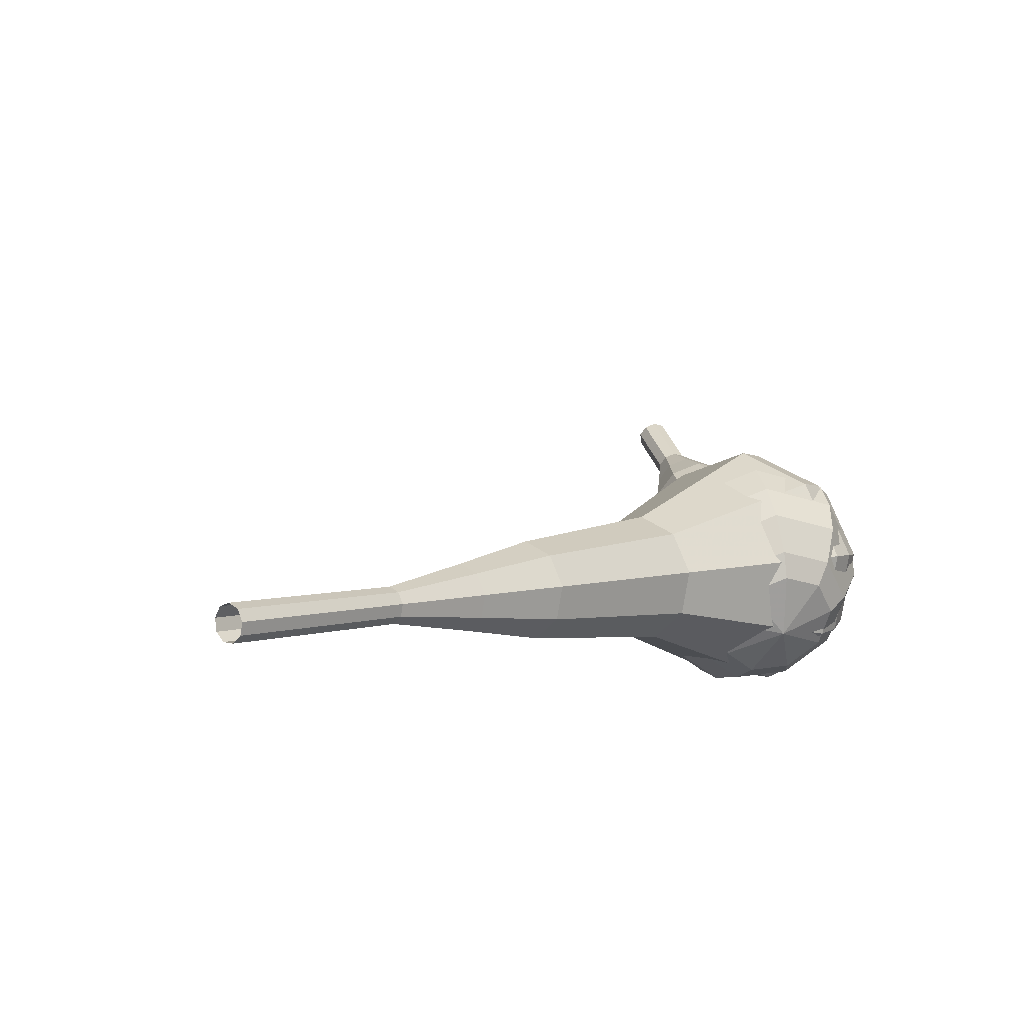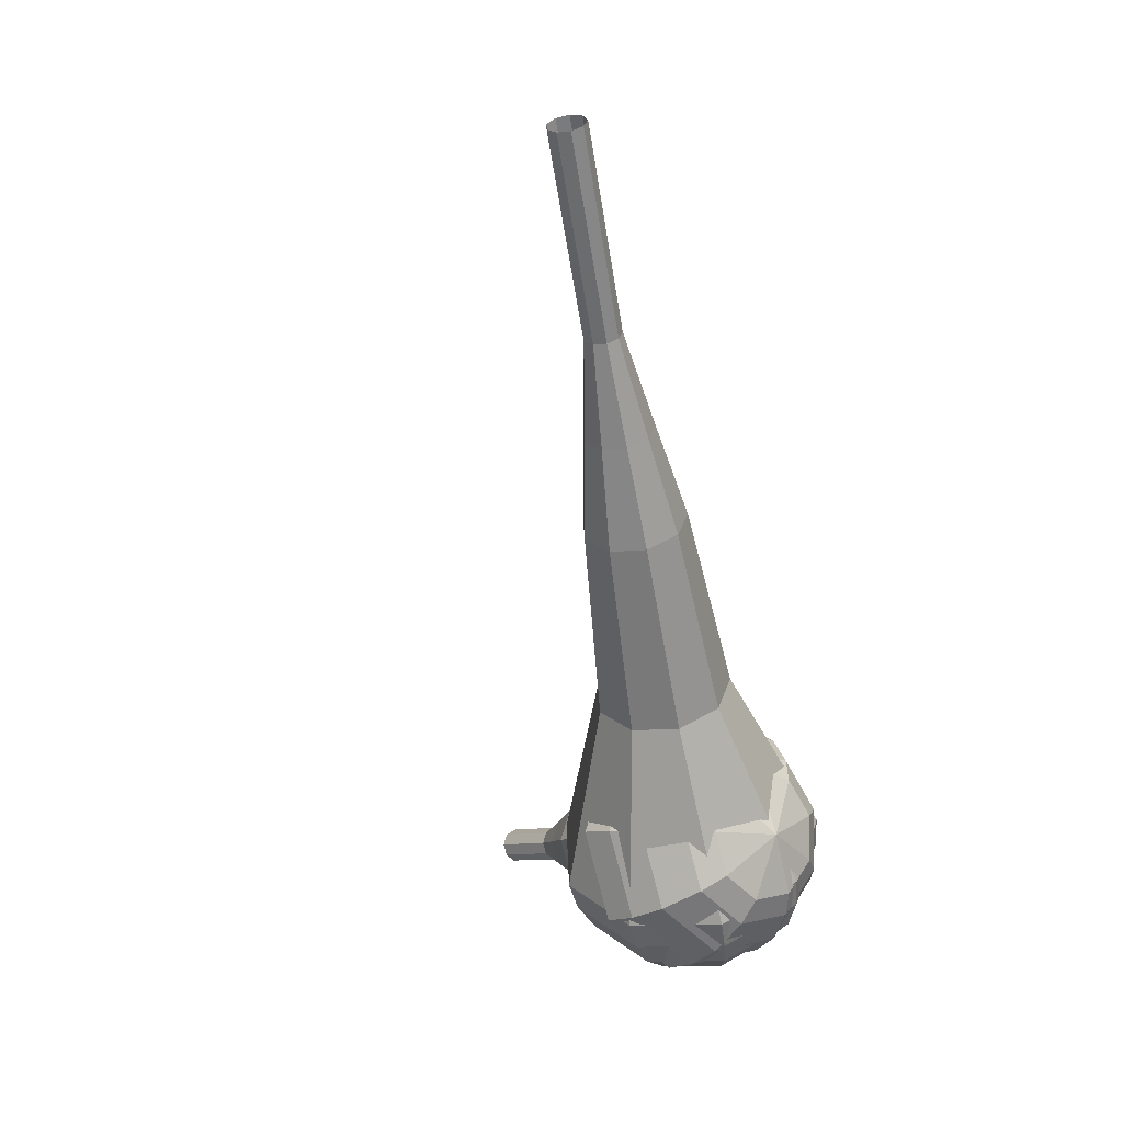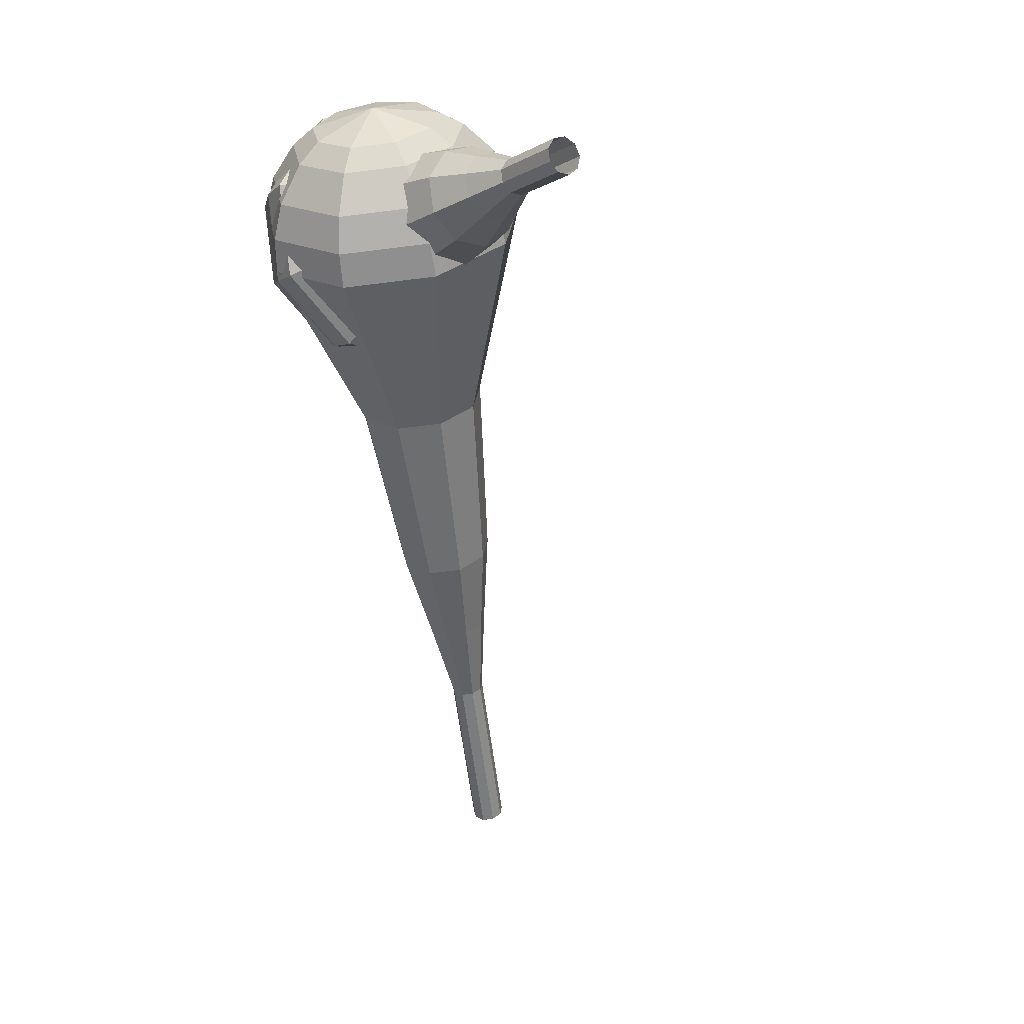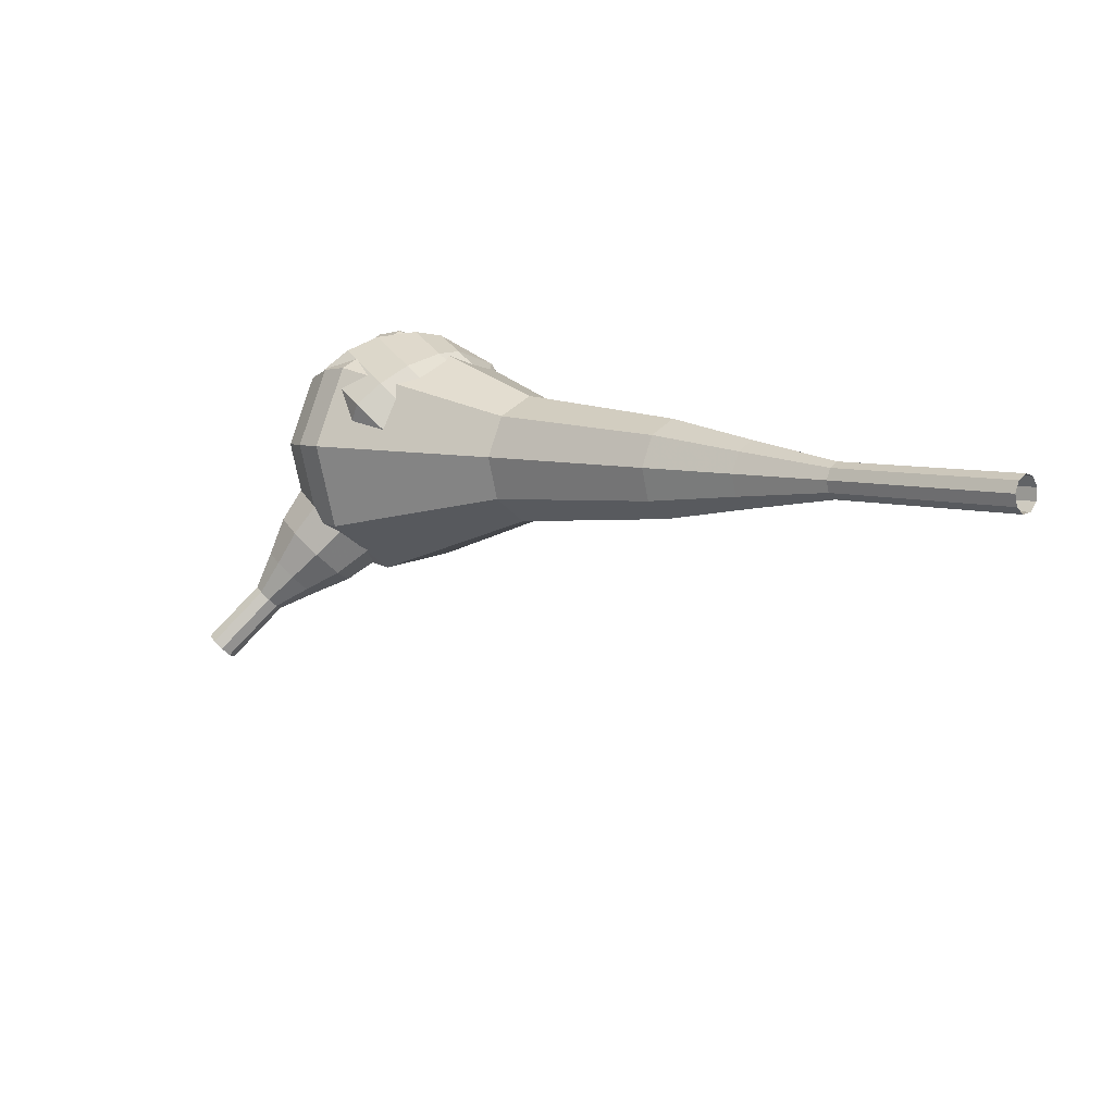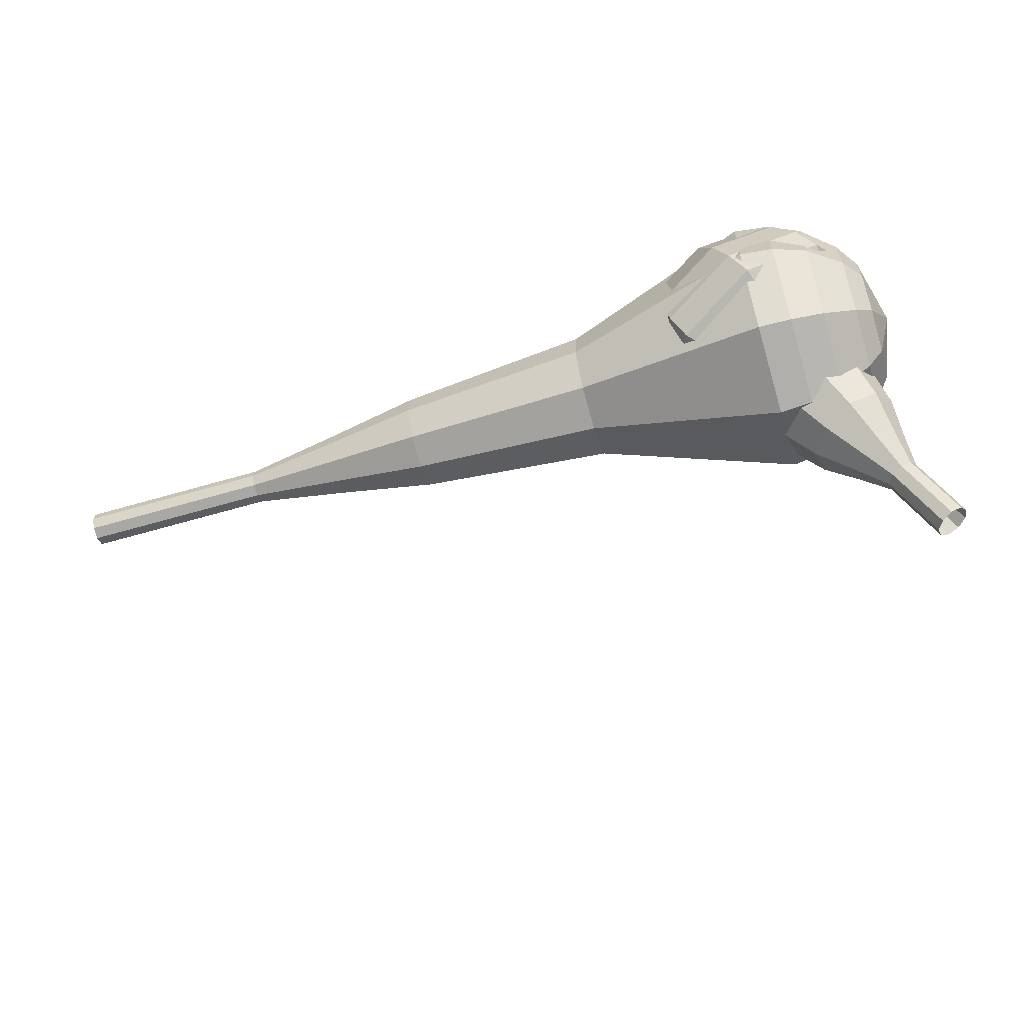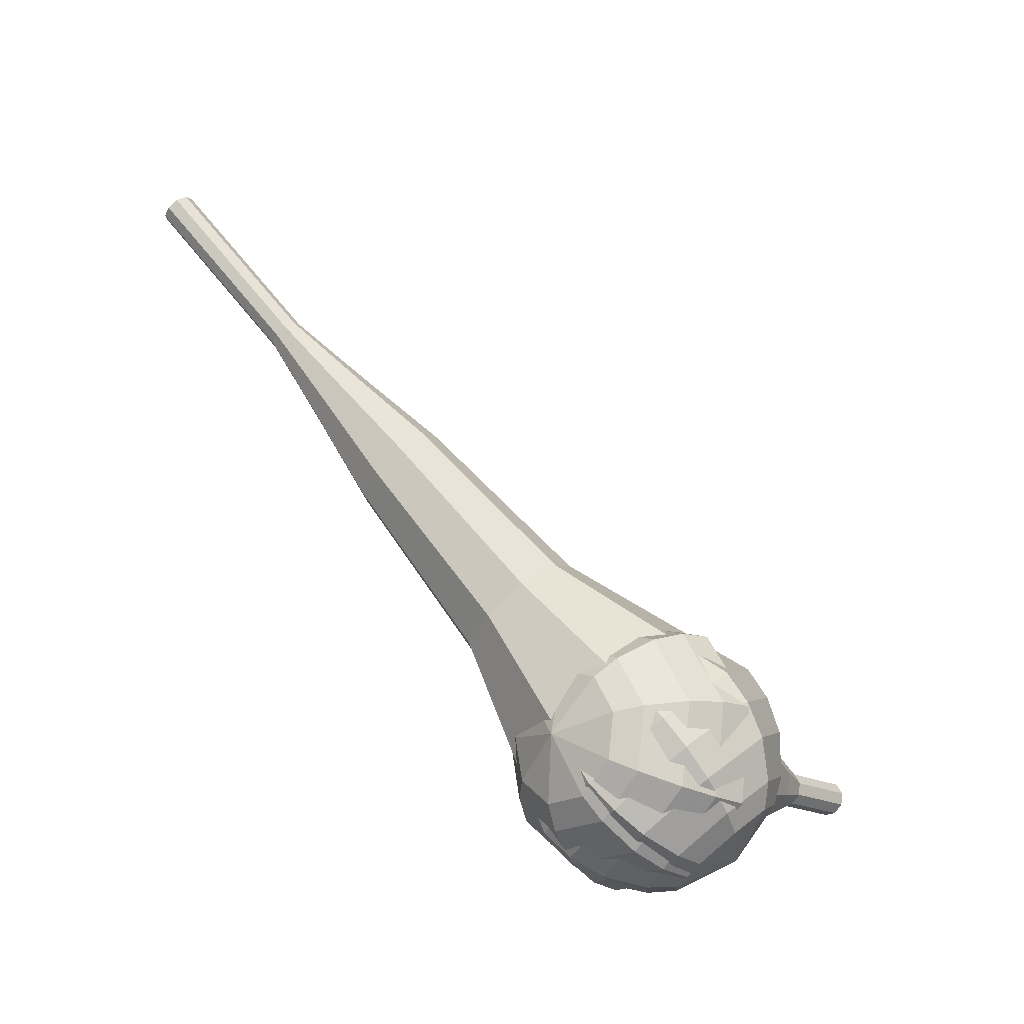
<metadata>
{"format":"obj","ext":"obj","renderer":"f3d","projection":"perspective","resolution":1024,"background":"white","views":[{"elev":-9.3,"azim":137.3,"up":"+Z"},{"elev":-65.5,"azim":105.6,"up":"+Z"},{"elev":-64.5,"azim":-73.8,"up":"+Y"},{"elev":15.8,"azim":53.1,"up":"+Y"},{"elev":-78.8,"azim":-154.6,"up":"+Y"},{"elev":62.0,"azim":-120.1,"up":"+Y"}]}
</metadata>
<code>
g tube1
v 166.2 139.7 185.4
v 166.1 139.5 184.7
v 166.1 138.9 184.4
v 166.2 138.2 184.5
v 166.4 137.8 185
v 166.5 137.8 185.7
v 166.5 138.3 186.2
v 166.4 138.9 186.3
v 166.3 139.5 186
v 166.2 139.7 185.4
v 160.8 139.1 186.2
v 160.7 138.9 185.6
v 160.7 138.3 185.3
v 160.8 137.6 185.4
v 160.9 137.2 185.9
v 161.1 137.2 186.6
v 161.1 137.7 187.1
v 161 138.3 187.2
v 160.9 138.9 186.9
v 160.8 139.1 186.2
v 155.4 138.5 187.1
v 155.3 138.3 186.5
v 155.3 137.7 186.2
v 155.4 137 186.3
v 155.5 136.6 186.8
v 155.6 136.6 187.5
v 155.7 137.1 188
v 155.6 137.7 188.1
v 155.5 138.3 187.8
v 155.4 138.5 187.1
v 149.9 138.8 188
v 149.7 138.4 186.8
v 149.7 137.3 186.2
v 149.9 136 186.4
v 150.2 135.2 187.4
v 150.4 135.2 188.7
v 150.4 136.1 189.6
v 150.3 137.3 189.9
v 150.1 138.4 189.2
v 149.9 138.8 188
v 144.3 139.2 188.9
v 144.1 138.5 187.1
v 144.2 136.8 186.2
v 144.4 134.9 186.5
v 144.8 133.7 188
v 145.1 133.8 189.9
v 145.2 135 191.3
v 145 136.9 191.7
v 144.7 138.5 190.7
v 144.3 139.2 188.9
v 133.4 138.9 190.7
v 133.1 138 188.3
v 133.2 135.8 187.1
v 133.5 133.3 187.5
v 134 131.7 189.4
v 134.4 131.7 192
v 134.6 133.4 193.9
v 134.4 135.9 194.4
v 133.9 138.1 193.1
v 133.4 138.9 190.7
v 122.2 141.5 192.5
v 121.6 139.6 187.7
v 121.7 135.2 185.2
v 122.4 130.2 186.1
v 123.4 126.9 190
v 124.2 127 195
v 124.5 130.4 198.9
v 124 135.4 199.8
v 123.2 139.8 197.3
v 122.2 141.5 192.5
v 120.4 141 192.8
v 119.8 139.2 188.2
v 119.9 134.9 185.7
v 120.5 130.1 186.6
v 121.5 127 190.4
v 122.3 127.1 195.3
v 122.6 130.3 199
v 122.2 135.2 199.9
v 121.3 139.4 197.4
v 120.4 141 192.8
v 118.6 140.1 193.1
v 118.1 138.5 189
v 118.2 134.6 186.8
v 118.8 130.3 187.6
v 119.6 127.5 190.9
v 120.3 127.6 195.3
v 120.6 130.5 198.7
v 120.2 134.8 199.4
v 119.5 138.6 197.2
v 118.6 140.1 193.1
v 116.9 138.3 193.4
v 116.6 137.1 190.3
v 116.6 134.2 188.6
v 117.1 130.9 189.2
v 117.7 128.7 191.7
v 118.3 128.8 195.1
v 118.4 131 197.6
v 118.2 134.3 198.2
v 117.6 137.2 196.6
v 116.9 138.3 193.4
v 116.2 136.9 193.6
v 115.9 136 191.3
v 115.9 133.9 190
v 116.3 131.4 190.5
v 116.7 129.9 192.3
v 117.1 129.9 194.8
v 117.3 131.5 196.7
v 117.1 134 197.1
v 116.6 136.1 195.9
v 116.2 136.9 193.6
v 115.6 133.2 193.7
v 115.6 133.2 193.7
v 115.6 133.2 193.7
v 115.6 133.2 193.7
v 115.6 133.2 193.7
v 115.6 133.2 193.7
v 115.6 133.2 193.7
v 115.6 133.2 193.7
v 115.6 133.2 193.7
v 115.6 133.2 193.7
f 1 2 12
f 12 11 1
f 2 3 13
f 13 12 2
f 3 4 14
f 14 13 3
f 4 5 15
f 15 14 4
f 5 6 16
f 16 15 5
f 6 7 17
f 17 16 6
f 7 8 18
f 18 17 7
f 8 9 19
f 19 18 8
f 9 10 20
f 20 19 9
f 11 12 22
f 22 21 11
f 12 13 23
f 23 22 12
f 13 14 24
f 24 23 13
f 14 15 25
f 25 24 14
f 15 16 26
f 26 25 15
f 16 17 27
f 27 26 16
f 17 18 28
f 28 27 17
f 18 19 29
f 29 28 18
f 19 20 30
f 30 29 19
f 21 22 32
f 32 31 21
f 22 23 33
f 33 32 22
f 23 24 34
f 34 33 23
f 24 25 35
f 35 34 24
f 25 26 36
f 36 35 25
f 26 27 37
f 37 36 26
f 27 28 38
f 38 37 27
f 28 29 39
f 39 38 28
f 29 30 40
f 40 39 29
f 31 32 42
f 42 41 31
f 32 33 43
f 43 42 32
f 33 34 44
f 44 43 33
f 34 35 45
f 45 44 34
f 35 36 46
f 46 45 35
f 36 37 47
f 47 46 36
f 37 38 48
f 48 47 37
f 38 39 49
f 49 48 38
f 39 40 50
f 50 49 39
f 41 42 52
f 52 51 41
f 42 43 53
f 53 52 42
f 43 44 54
f 54 53 43
f 44 45 55
f 55 54 44
f 45 46 56
f 56 55 45
f 46 47 57
f 57 56 46
f 47 48 58
f 58 57 47
f 48 49 59
f 59 58 48
f 49 50 60
f 60 59 49
f 51 52 62
f 62 61 51
f 52 53 63
f 63 62 52
f 53 54 64
f 64 63 53
f 54 55 65
f 65 64 54
f 55 56 66
f 66 65 55
f 56 57 67
f 67 66 56
f 57 58 68
f 68 67 57
f 58 59 69
f 69 68 58
f 59 60 70
f 70 69 59
f 61 62 72
f 72 71 61
f 62 63 73
f 73 72 62
f 63 64 74
f 74 73 63
f 64 65 75
f 75 74 64
f 65 66 76
f 76 75 65
f 66 67 77
f 77 76 66
f 67 68 78
f 78 77 67
f 68 69 79
f 79 78 68
f 69 70 80
f 80 79 69
f 71 72 82
f 82 81 71
f 72 73 83
f 83 82 72
f 73 74 84
f 84 83 73
f 74 75 85
f 85 84 74
f 75 76 86
f 86 85 75
f 76 77 87
f 87 86 76
f 77 78 88
f 88 87 77
f 78 79 89
f 89 88 78
f 79 80 90
f 90 89 79
f 81 82 92
f 92 91 81
f 82 83 93
f 93 92 82
f 83 84 94
f 94 93 83
f 84 85 95
f 95 94 84
f 85 86 96
f 96 95 85
f 86 87 97
f 97 96 86
f 87 88 98
f 98 97 87
f 88 89 99
f 99 98 88
f 89 90 100
f 100 99 89
f 91 92 102
f 102 101 91
f 92 93 103
f 103 102 92
f 93 94 104
f 104 103 93
f 94 95 105
f 105 104 94
f 95 96 106
f 106 105 95
f 96 97 107
f 107 106 96
f 97 98 108
f 108 107 97
f 98 99 109
f 109 108 98
f 99 100 110
f 110 109 99
f 101 102 112
f 112 111 101
f 102 103 113
f 113 112 102
f 103 104 114
f 114 113 103
f 104 105 115
f 115 114 104
f 105 106 116
f 116 115 105
f 106 107 117
f 117 116 106
f 107 108 118
f 118 117 107
f 108 109 119
f 119 118 108
f 109 110 120
f 120 119 109
v 119.3 121.7 203.8
v 118.9 121.4 203.3
v 118.3 121.4 203
v 117.7 121.7 203.1
v 117.4 122.2 203.5
v 117.6 122.6 204
v 118.1 122.8 204.4
v 118.8 122.6 204.5
v 119.2 122.2 204.3
v 119.3 121.7 203.8
v 119.9 123.2 202.4
v 119.5 122.9 201.9
v 118.9 122.9 201.6
v 118.3 123.2 201.7
v 118 123.7 202.1
v 118.2 124.1 202.6
v 118.7 124.3 203
v 119.4 124.1 203.1
v 119.8 123.7 202.9
v 119.9 123.2 202.4
v 120.5 124.7 201
v 120.1 124.4 200.5
v 119.5 124.4 200.2
v 118.9 124.7 200.3
v 118.6 125.2 200.7
v 118.7 125.6 201.2
v 119.3 125.8 201.6
v 119.9 125.6 201.7
v 120.4 125.2 201.4
v 120.5 124.7 201
v 121.9 125.9 199.6
v 121.2 125.3 198.7
v 120 125.3 198.2
v 118.8 125.9 198.3
v 118.3 126.8 199.1
v 118.6 127.6 200
v 119.6 127.9 200.8
v 120.9 127.6 200.9
v 121.7 126.8 200.5
v 121.9 125.9 199.6
v 123.3 127 198.1
v 122.3 126.1 196.8
v 120.5 126.2 196.1
v 118.8 127 196.3
v 118 128.4 197.4
v 118.5 129.6 198.9
v 120 130.1 200
v 121.8 129.6 200.2
v 123.1 128.4 199.5
v 123.3 127 198.1
v 125.3 129.7 195.3
v 123.9 128.5 193.5
v 121.6 128.5 192.6
v 119.3 129.7 192.9
v 118.3 131.5 194.4
v 118.9 133.1 196.3
v 120.9 133.7 197.8
v 123.3 133.1 198.1
v 125.1 131.5 197.1
v 125.3 129.7 195.3
v 130 131.3 192.5
v 127.2 128.9 188.9
v 122.4 129 187
v 117.9 131.3 187.6
v 115.8 135 190.6
v 117 138.1 194.4
v 121.1 139.4 197.4
v 126 138.1 198
v 129.5 134.9 196.1
v 130 131.3 192.5
v 130.3 132.7 191.3
v 127.6 130.4 187.8
v 123 130.4 185.9
v 118.6 132.7 186.5
v 116.6 136.2 189.4
v 117.7 139.3 193.1
v 121.6 140.5 196
v 126.4 139.3 196.6
v 129.8 136.2 194.8
v 130.3 132.7 191.3
v 130.1 134.3 190
v 127.7 132.2 186.9
v 123.5 132.3 185.2
v 119.6 134.3 185.8
v 117.8 137.5 188.4
v 118.9 140.2 191.7
v 122.3 141.3 194.2
v 126.6 140.2 194.8
v 129.7 137.4 193.1
v 130.1 134.3 190
v 129.1 136.1 188.8
v 127.3 134.6 186.4
v 124.2 134.6 185.1
v 121.2 136.2 185.6
v 119.8 138.6 187.5
v 120.6 140.7 190
v 123.2 141.5 192
v 126.5 140.6 192.4
v 128.8 138.5 191.2
v 129.1 136.1 188.8
v 128.2 137.3 188.2
v 126.8 136.1 186.4
v 124.5 136.2 185.5
v 122.3 137.3 185.8
v 121.3 139.1 187.2
v 121.9 140.6 189.1
v 123.8 141.2 190.5
v 126.2 140.6 190.8
v 127.9 139 189.9
v 128.2 137.3 188.2
v 125 139.2 187.5
v 125 139.2 187.5
v 125 139.2 187.5
v 125 139.2 187.5
v 125 139.2 187.5
v 125 139.2 187.5
v 125 139.2 187.5
v 125 139.2 187.5
v 125 139.2 187.5
v 125 139.2 187.5
f 121 122 132
f 132 131 121
f 122 123 133
f 133 132 122
f 123 124 134
f 134 133 123
f 124 125 135
f 135 134 124
f 125 126 136
f 136 135 125
f 126 127 137
f 137 136 126
f 127 128 138
f 138 137 127
f 128 129 139
f 139 138 128
f 129 130 140
f 140 139 129
f 131 132 142
f 142 141 131
f 132 133 143
f 143 142 132
f 133 134 144
f 144 143 133
f 134 135 145
f 145 144 134
f 135 136 146
f 146 145 135
f 136 137 147
f 147 146 136
f 137 138 148
f 148 147 137
f 138 139 149
f 149 148 138
f 139 140 150
f 150 149 139
f 141 142 152
f 152 151 141
f 142 143 153
f 153 152 142
f 143 144 154
f 154 153 143
f 144 145 155
f 155 154 144
f 145 146 156
f 156 155 145
f 146 147 157
f 157 156 146
f 147 148 158
f 158 157 147
f 148 149 159
f 159 158 148
f 149 150 160
f 160 159 149
f 151 152 162
f 162 161 151
f 152 153 163
f 163 162 152
f 153 154 164
f 164 163 153
f 154 155 165
f 165 164 154
f 155 156 166
f 166 165 155
f 156 157 167
f 167 166 156
f 157 158 168
f 168 167 157
f 158 159 169
f 169 168 158
f 159 160 170
f 170 169 159
f 161 162 172
f 172 171 161
f 162 163 173
f 173 172 162
f 163 164 174
f 174 173 163
f 164 165 175
f 175 174 164
f 165 166 176
f 176 175 165
f 166 167 177
f 177 176 166
f 167 168 178
f 178 177 167
f 168 169 179
f 179 178 168
f 169 170 180
f 180 179 169
f 171 172 182
f 182 181 171
f 172 173 183
f 183 182 172
f 173 174 184
f 184 183 173
f 174 175 185
f 185 184 174
f 175 176 186
f 186 185 175
f 176 177 187
f 187 186 176
f 177 178 188
f 188 187 177
f 178 179 189
f 189 188 178
f 179 180 190
f 190 189 179
f 181 182 192
f 192 191 181
f 182 183 193
f 193 192 182
f 183 184 194
f 194 193 183
f 184 185 195
f 195 194 184
f 185 186 196
f 196 195 185
f 186 187 197
f 197 196 186
f 187 188 198
f 198 197 187
f 188 189 199
f 199 198 188
f 189 190 200
f 200 199 189
f 191 192 202
f 202 201 191
f 192 193 203
f 203 202 192
f 193 194 204
f 204 203 193
f 194 195 205
f 205 204 194
f 195 196 206
f 206 205 195
f 196 197 207
f 207 206 196
f 197 198 208
f 208 207 197
f 198 199 209
f 209 208 198
f 199 200 210
f 210 209 199
f 201 202 212
f 212 211 201
f 202 203 213
f 213 212 202
f 203 204 214
f 214 213 203
f 204 205 215
f 215 214 204
f 205 206 216
f 216 215 205
f 206 207 217
f 217 216 206
f 207 208 218
f 218 217 207
f 208 209 219
f 219 218 208
f 209 210 220
f 220 219 209
f 211 212 222
f 222 221 211
f 212 213 223
f 223 222 212
f 213 214 224
f 224 223 213
f 214 215 225
f 225 224 214
f 215 216 226
f 226 225 215
f 216 217 227
f 227 226 216
f 217 218 228
f 228 227 217
f 218 219 229
f 229 228 218
f 219 220 230
f 230 229 219
f 221 222 232
f 232 231 221
f 222 223 233
f 233 232 222
f 223 224 234
f 234 233 223
f 224 225 235
f 235 234 224
f 225 226 236
f 236 235 225
f 226 227 237
f 237 236 226
f 227 228 238
f 238 237 227
f 228 229 239
f 239 238 228
f 229 230 240
f 240 239 229
g

</code>
